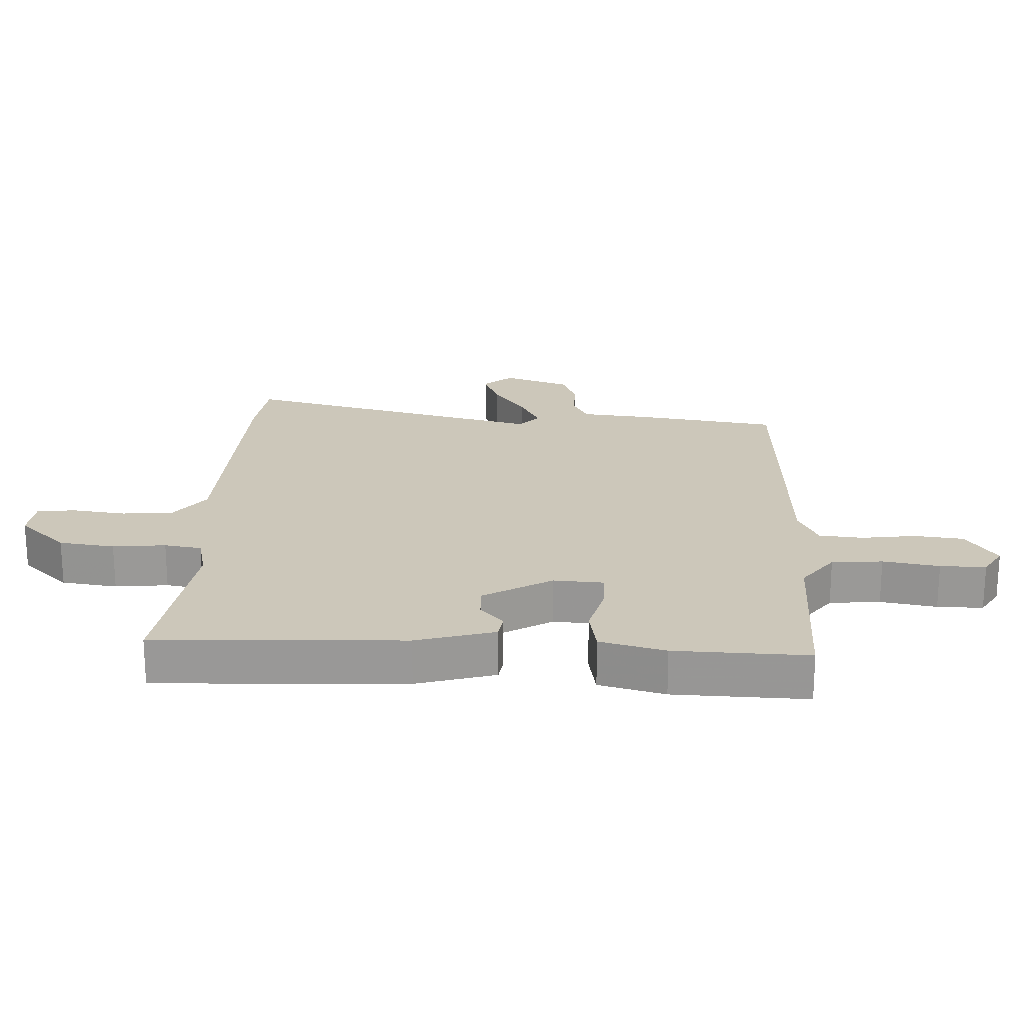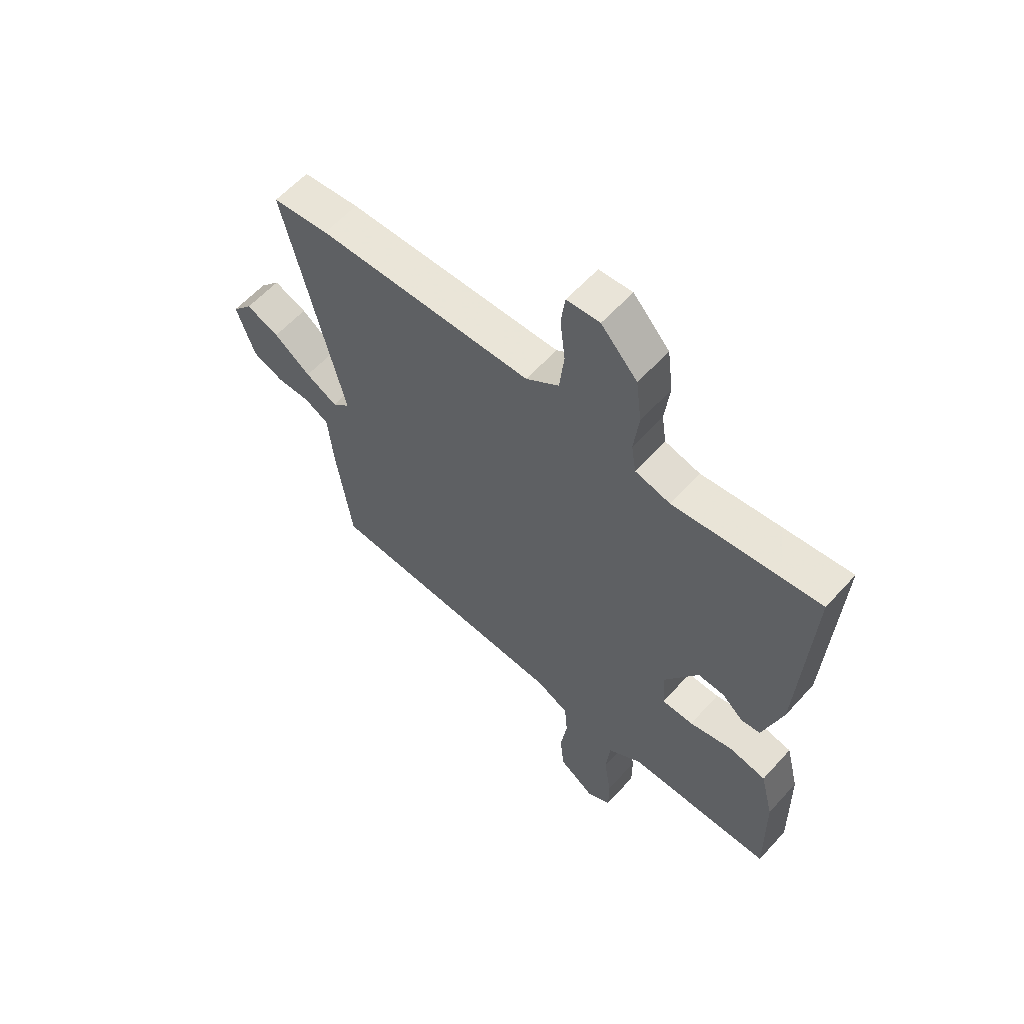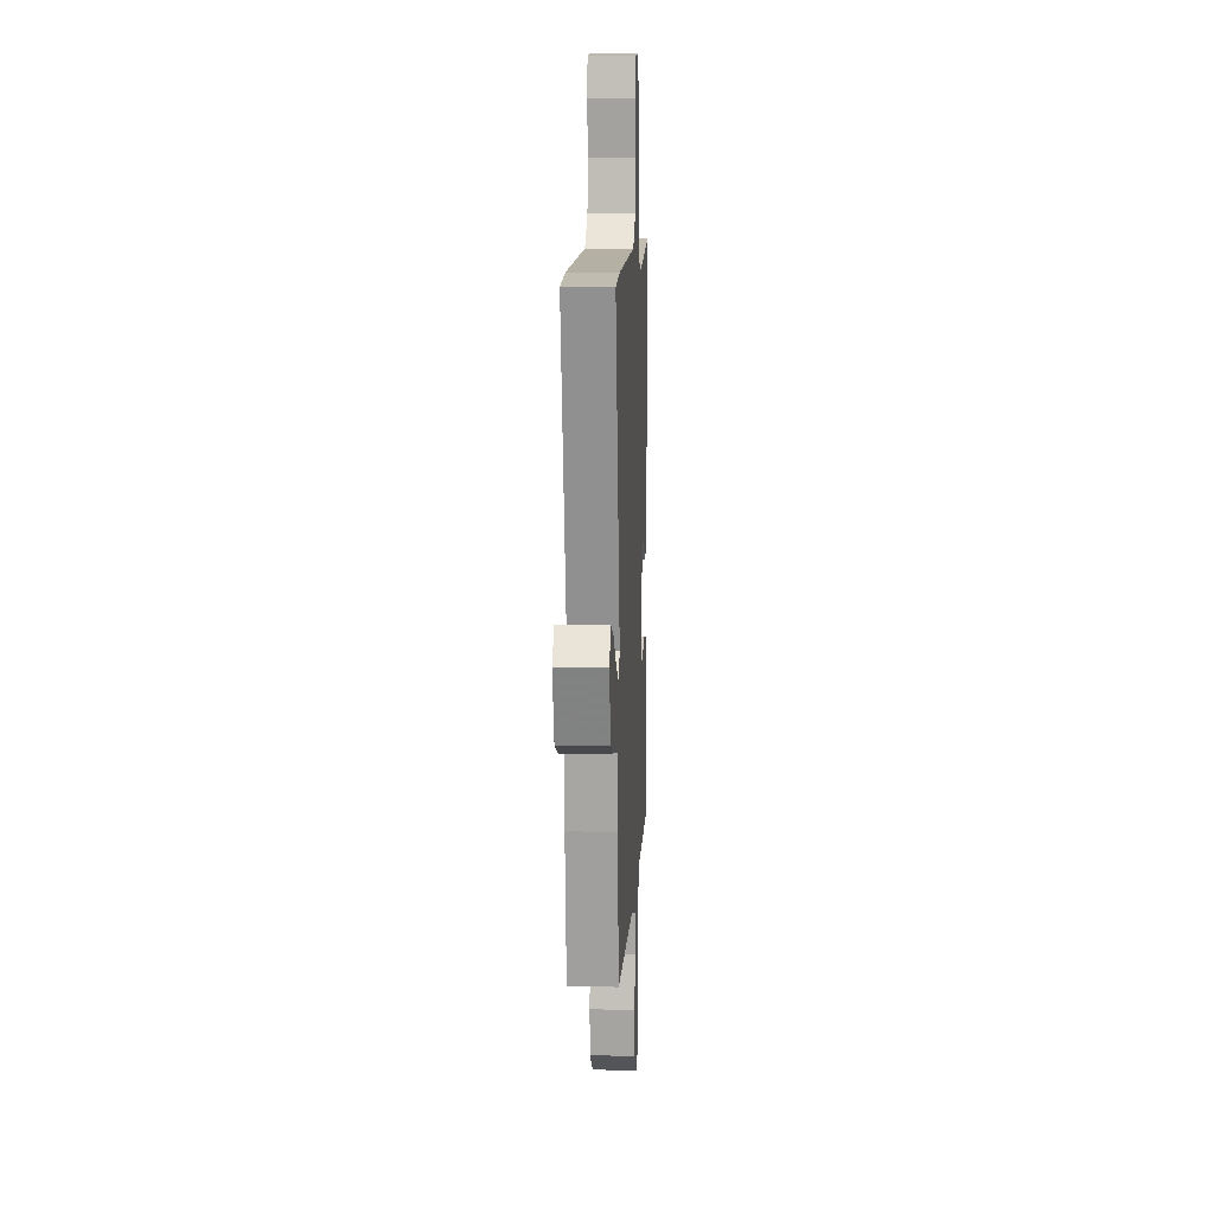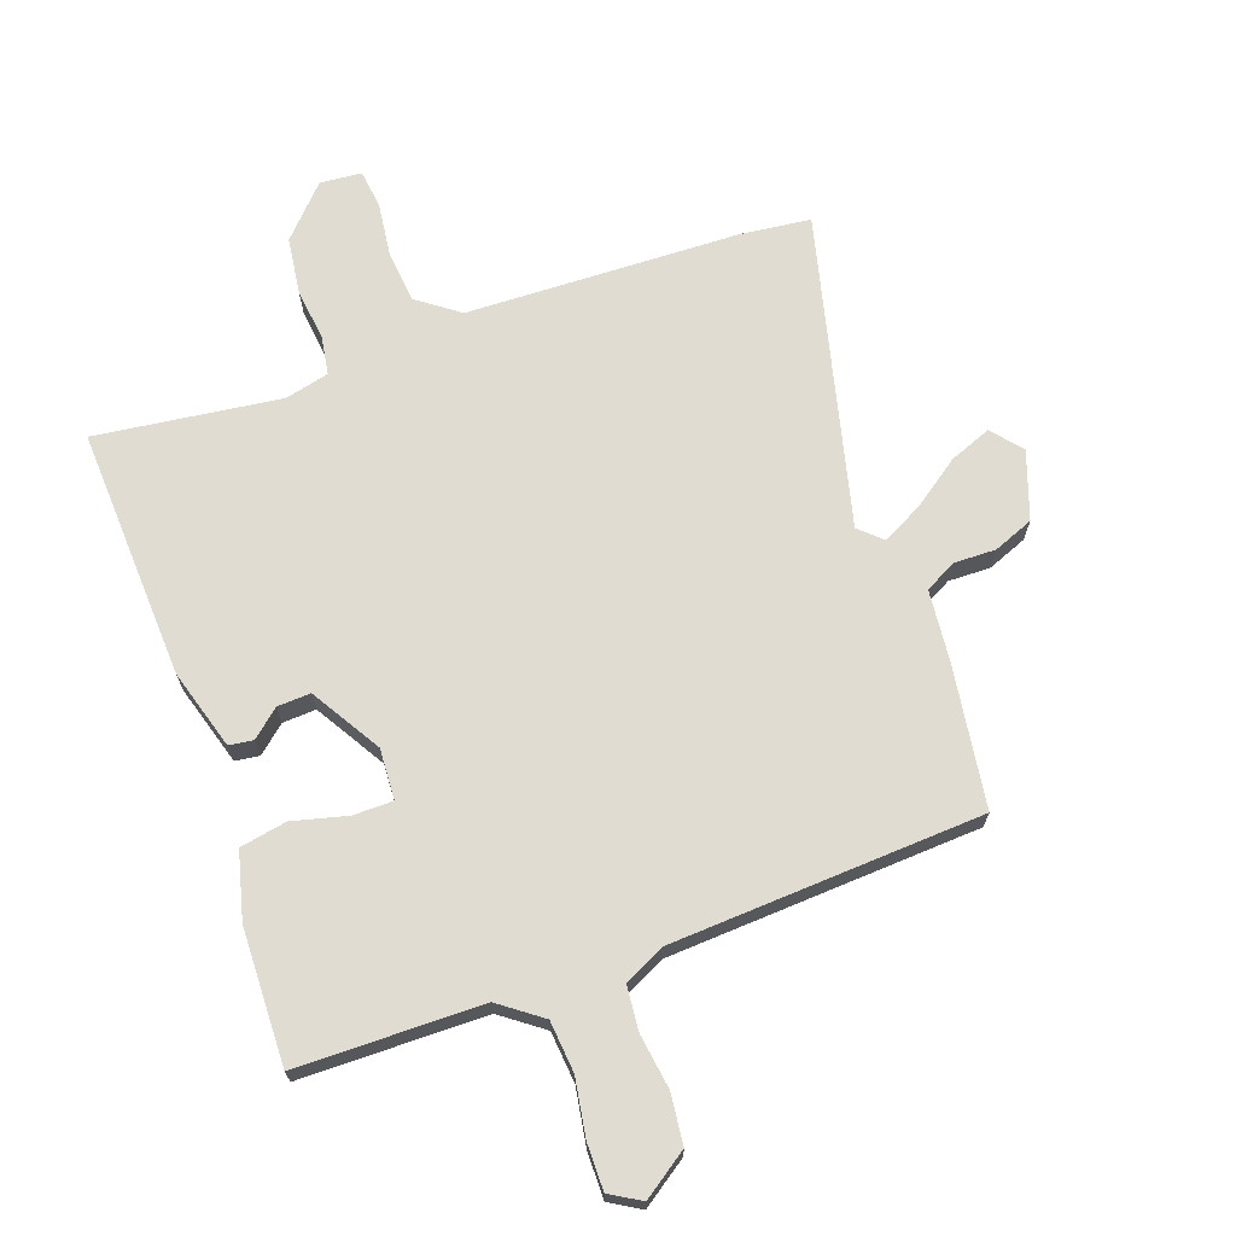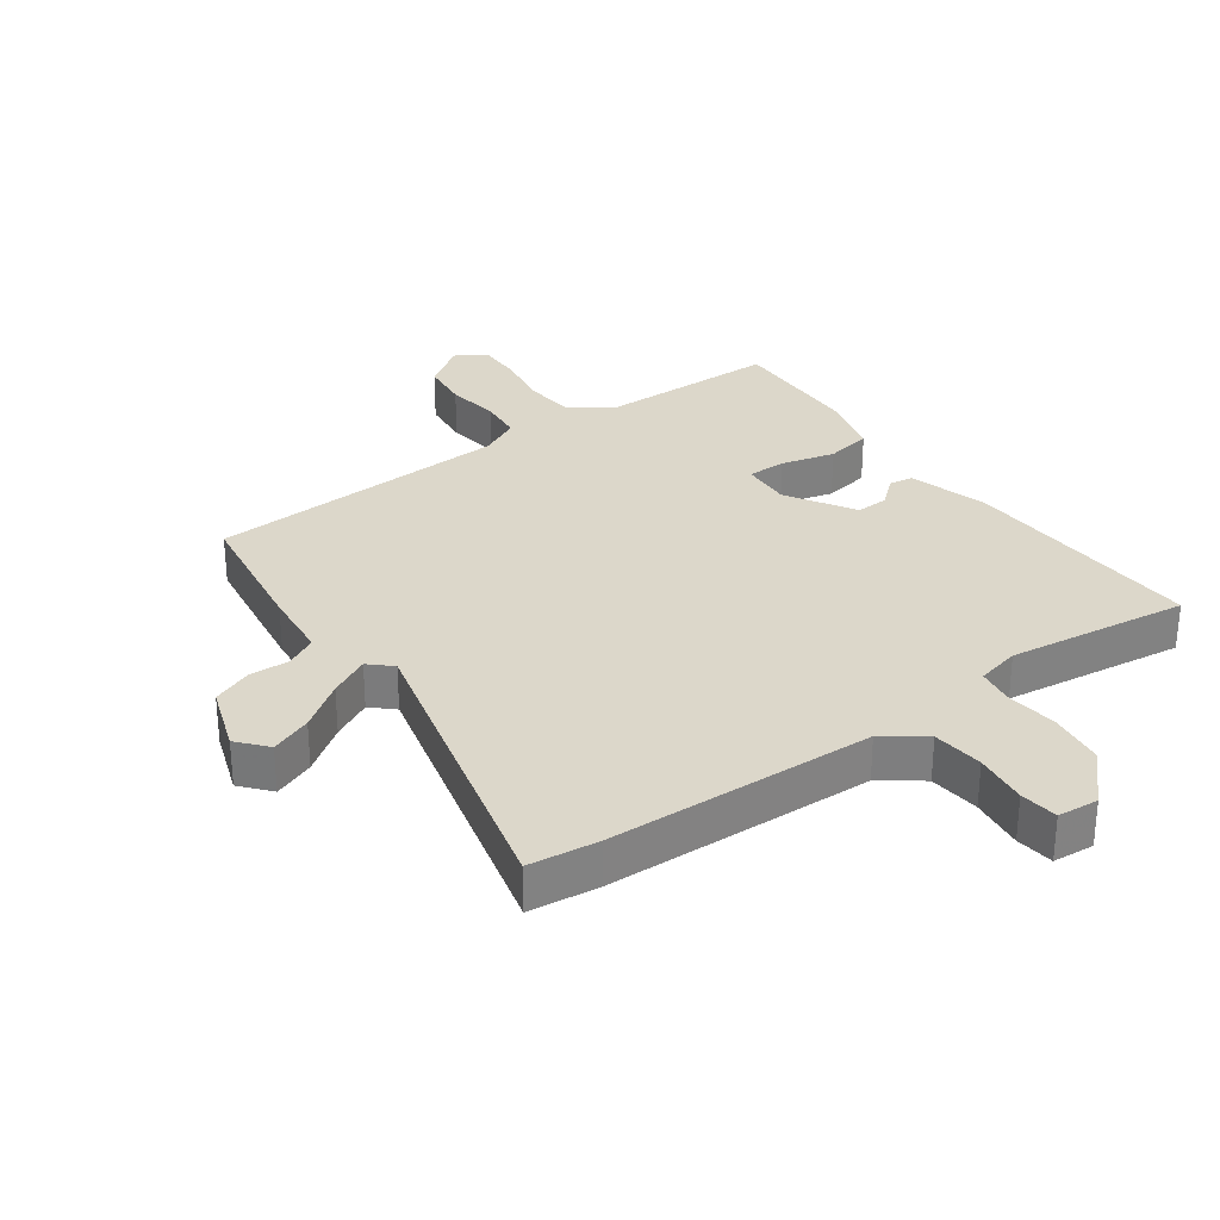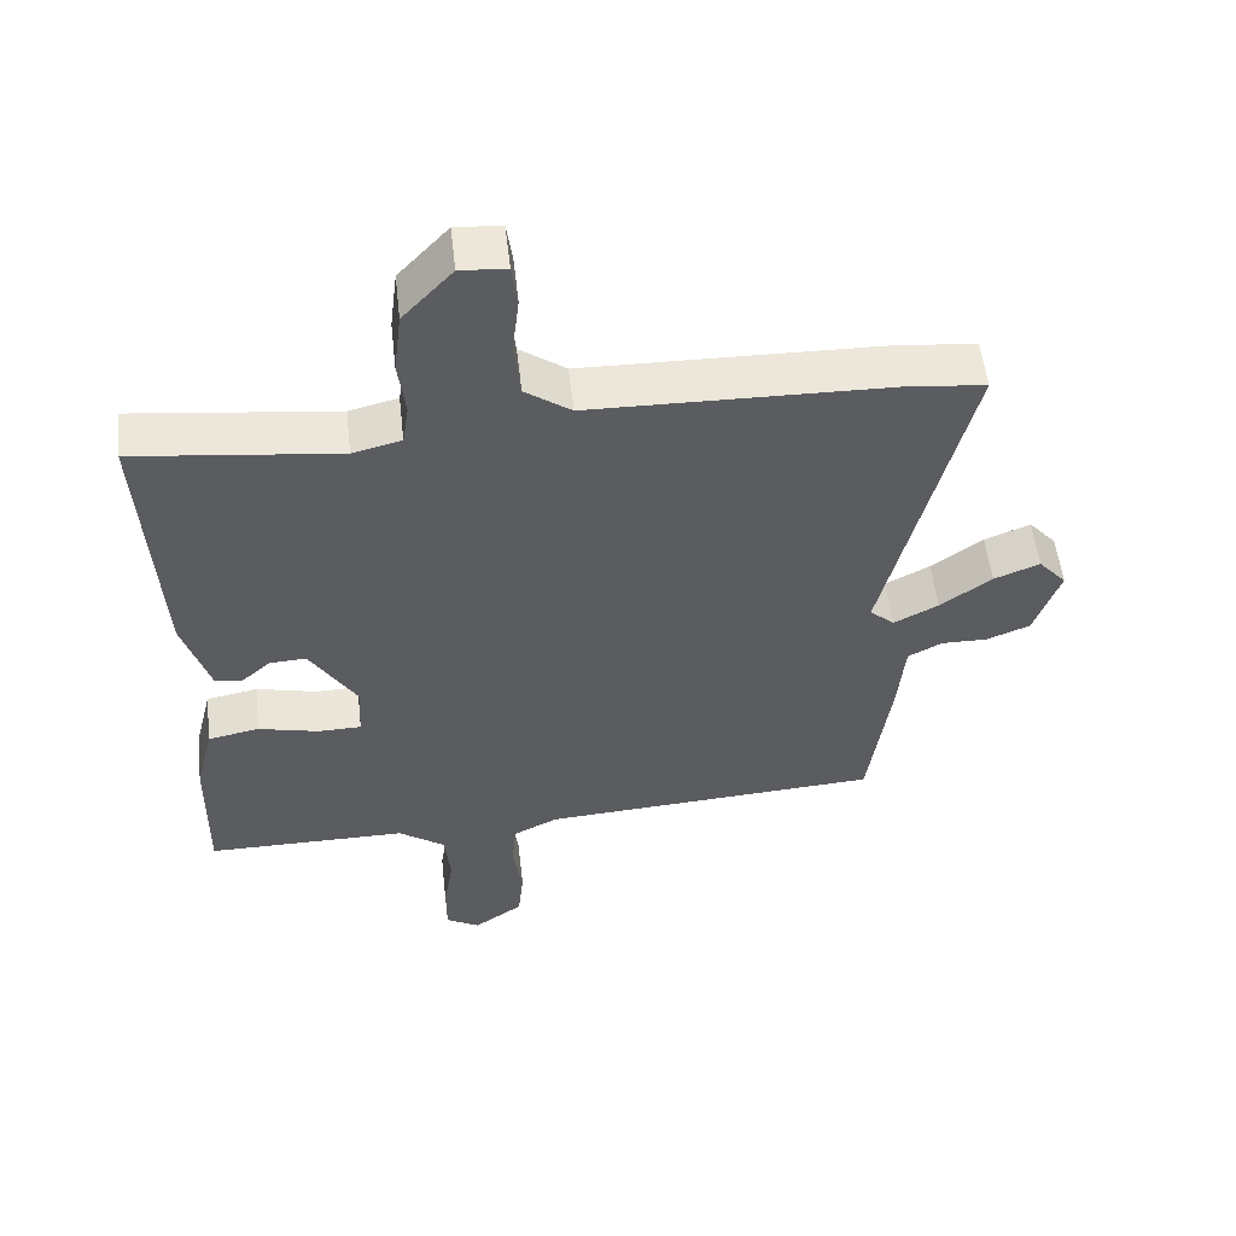
<metadata>
{"format":"obj","ext":"obj","renderer":"f3d","projection":"perspective","resolution":1024,"background":"white","views":[{"elev":21.3,"azim":93.3,"up":"+Y"},{"elev":59.8,"azim":41.9,"up":"+Z"},{"elev":10.3,"azim":-87.1,"up":"+Z"},{"elev":69.1,"azim":160.8,"up":"+Y"},{"elev":30.4,"azim":-35.1,"up":"+Y"},{"elev":54.8,"azim":173.5,"up":"+Z"}]}
</metadata>
<code>
v -0.583 0.07 0.491
v -0.472 0.07 0.503
v -0.047 0.07 0.513
v 0.018 0.07 0.56
v 0.027 0.07 0.641
v 0.017 0.07 0.726
v 0.025 0.07 0.786
v 0.09 0.07 0.791
v 0.161 0.07 0.714
v 0.172 0.07 0.626
v 0.162 0.07 0.543
v 0.171 0.07 0.484
v 0.24 0.07 0.467
v 0.528 0.07 0.502
v 0.507 0.07 0.11
v 0.469 0.07 -0.014
v 0.431 0.07 -0.019
v 0.389 0.07 0.018
v 0.337 0.07 0.021
v 0.271 0.07 -0.087
v 0.275 0.07 -0.166
v 0.337 0.07 -0.167
v 0.422 0.07 -0.146
v 0.495 0.07 -0.16
v 0.521 0.07 -0.264
v 0.525 0.07 -0.475
v 0.238 0.07 -0.476
v 0.172 0.07 -0.524
v 0.164 0.07 -0.604
v 0.178 0.07 -0.693
v 0.178 0.07 -0.765
v 0.13 0.07 -0.793
v 0.06 0.07 -0.744
v 0.052 0.07 -0.666
v 0.065 0.07 -0.581
v 0.059 0.07 -0.512
v -0.005 0.07 -0.48
v -0.489 0.07 -0.45
v -0.52 0.07 -0.227
v -0.53 0.07 -0.117
v -0.579 0.07 -0.091
v -0.644 0.07 -0.092
v -0.706 0.07 -0.067
v -0.742 0.07 0.039
v -0.702 0.07 0.085
v -0.637 0.07 0.059
v -0.564 0.07 0.006
v -0.501 0.07 -0.027
v -0.466 0.07 0.005
v -0.583 0 0.491
v -0.472 0 0.503
v -0.047 0 0.513
v 0.018 0 0.56
v 0.027 0 0.641
v 0.017 0 0.726
v 0.025 0 0.786
v 0.09 0 0.791
v 0.161 0 0.714
v 0.172 0 0.626
v 0.162 0 0.543
v 0.171 0 0.484
v 0.24 0 0.467
v 0.528 0 0.502
v 0.507 0 0.11
v 0.469 0 -0.014
v 0.431 0 -0.019
v 0.389 0 0.018
v 0.337 0 0.021
v 0.271 0 -0.087
v 0.275 0 -0.166
v 0.337 0 -0.167
v 0.422 0 -0.146
v 0.495 0 -0.16
v 0.521 0 -0.264
v 0.525 0 -0.475
v 0.238 0 -0.476
v 0.172 0 -0.524
v 0.164 0 -0.604
v 0.178 0 -0.693
v 0.178 0 -0.765
v 0.13 0 -0.793
v 0.06 0 -0.744
v 0.052 0 -0.666
v 0.065 0 -0.581
v 0.059 0 -0.512
v -0.005 0 -0.48
v -0.489 0 -0.45
v -0.52 0 -0.227
v -0.53 0 -0.117
v -0.579 0 -0.091
v -0.644 0 -0.092
v -0.706 0 -0.067
v -0.742 0 0.039
v -0.702 0 0.085
v -0.637 0 0.059
v -0.564 0 0.006
v -0.501 0 -0.027
v -0.466 0 0.005
f 45 46 47
f 44 45 47
f 43 44 47
f 42 43 47
f 41 42 47
f 40 41 47 48
f 40 48 49
f 39 40 49
f 38 39 49
f 37 38 49
f 33 34 35
f 32 33 35
f 31 32 35
f 30 31 35
f 29 30 35
f 28 29 35 36
f 1 2 3
f 49 1 3
f 37 49 3
f 36 37 3
f 28 36 3
f 27 28 3
f 25 26 27
f 24 25 27
f 23 24 27
f 22 23 27
f 16 17 18
f 15 16 18
f 14 15 18
f 13 14 18
f 12 13 18 19
f 9 10 11
f 8 9 11
f 7 8 11
f 6 7 11
f 5 6 11
f 4 5 11 12
f 12 19 20
f 4 12 20
f 3 4 20
f 21 22 27
f 3 20 21 27
f 96 95 94
f 96 94 93
f 96 93 92
f 96 92 91
f 96 91 90
f 97 96 90 89
f 98 97 89
f 98 89 88
f 98 88 87
f 98 87 86
f 84 83 82
f 84 82 81
f 84 81 80
f 84 80 79
f 84 79 78
f 85 84 78 77
f 52 51 50
f 52 50 98
f 52 98 86
f 52 86 85
f 52 85 77
f 52 77 76
f 76 75 74
f 76 74 73
f 76 73 72
f 76 72 71
f 67 66 65
f 67 65 64
f 67 64 63
f 67 63 62
f 68 67 62 61
f 60 59 58
f 60 58 57
f 60 57 56
f 60 56 55
f 60 55 54
f 61 60 54 53
f 69 68 61
f 69 61 53
f 69 53 52
f 76 71 70
f 76 70 69 52
f 1 50 51 2
f 2 51 52 3
f 3 52 53 4
f 4 53 54 5
f 5 54 55 6
f 6 55 56 7
f 7 56 57 8
f 8 57 58 9
f 9 58 59 10
f 10 59 60 11
f 11 60 61 12
f 12 61 62 13
f 13 62 63 14
f 14 63 64 15
f 15 64 65 16
f 16 65 66 17
f 17 66 67 18
f 18 67 68 19
f 19 68 69 20
f 20 69 70 21
f 21 70 71 22
f 22 71 72 23
f 23 72 73 24
f 24 73 74 25
f 25 74 75 26
f 26 75 76 27
f 27 76 77 28
f 28 77 78 29
f 29 78 79 30
f 30 79 80 31
f 31 80 81 32
f 32 81 82 33
f 33 82 83 34
f 34 83 84 35
f 35 84 85 36
f 36 85 86 37
f 37 86 87 38
f 38 87 88 39
f 39 88 89 40
f 40 89 90 41
f 41 90 91 42
f 42 91 92 43
f 43 92 93 44
f 44 93 94 45
f 45 94 95 46
f 46 95 96 47
f 47 96 97 48
f 48 97 98 49
f 49 98 50 1

</code>
